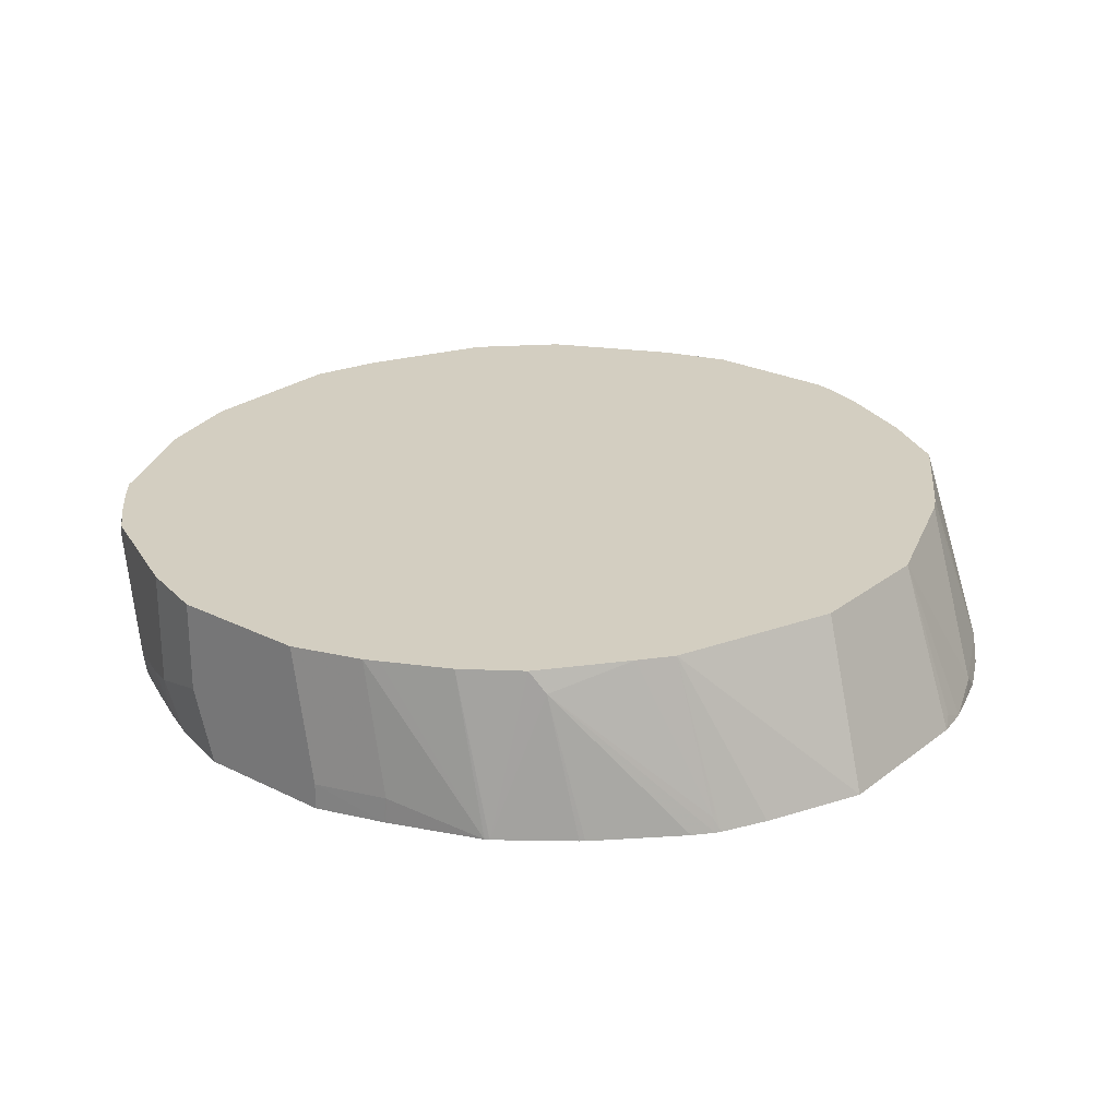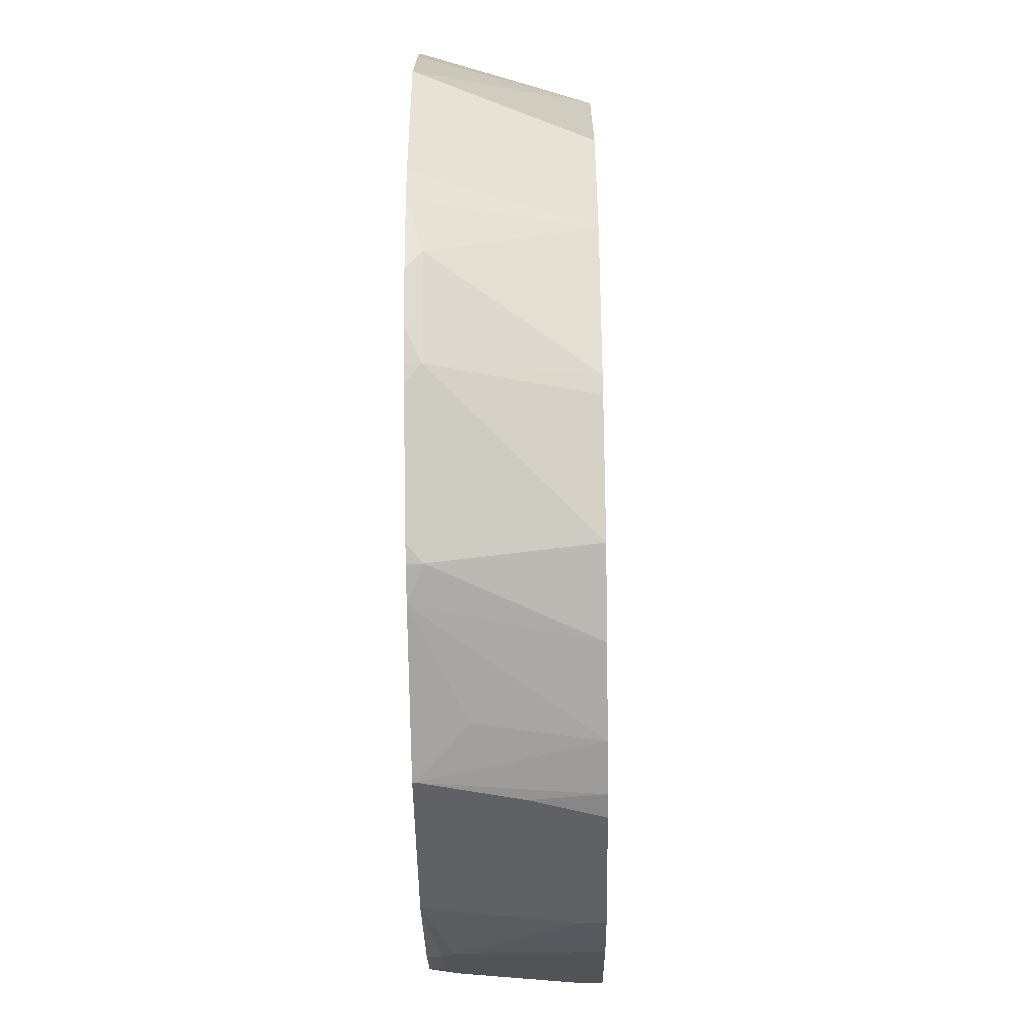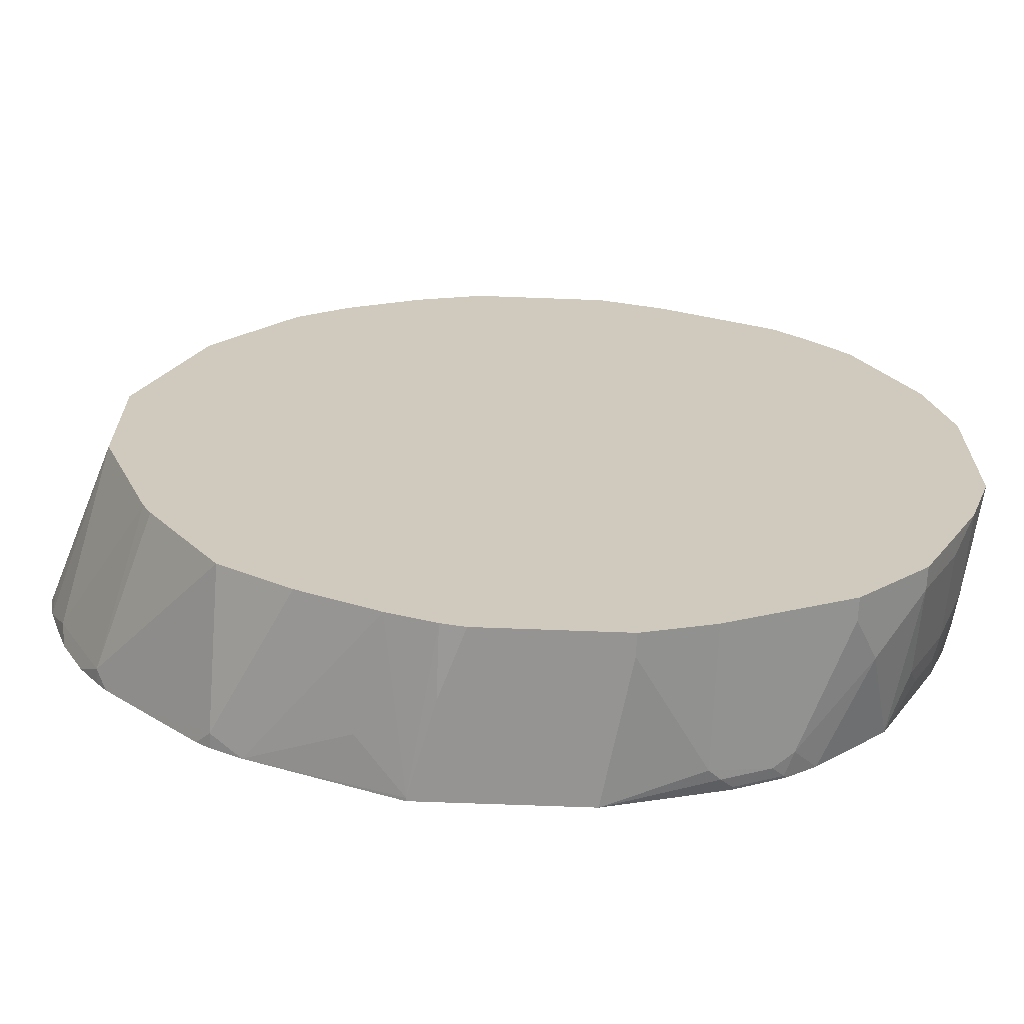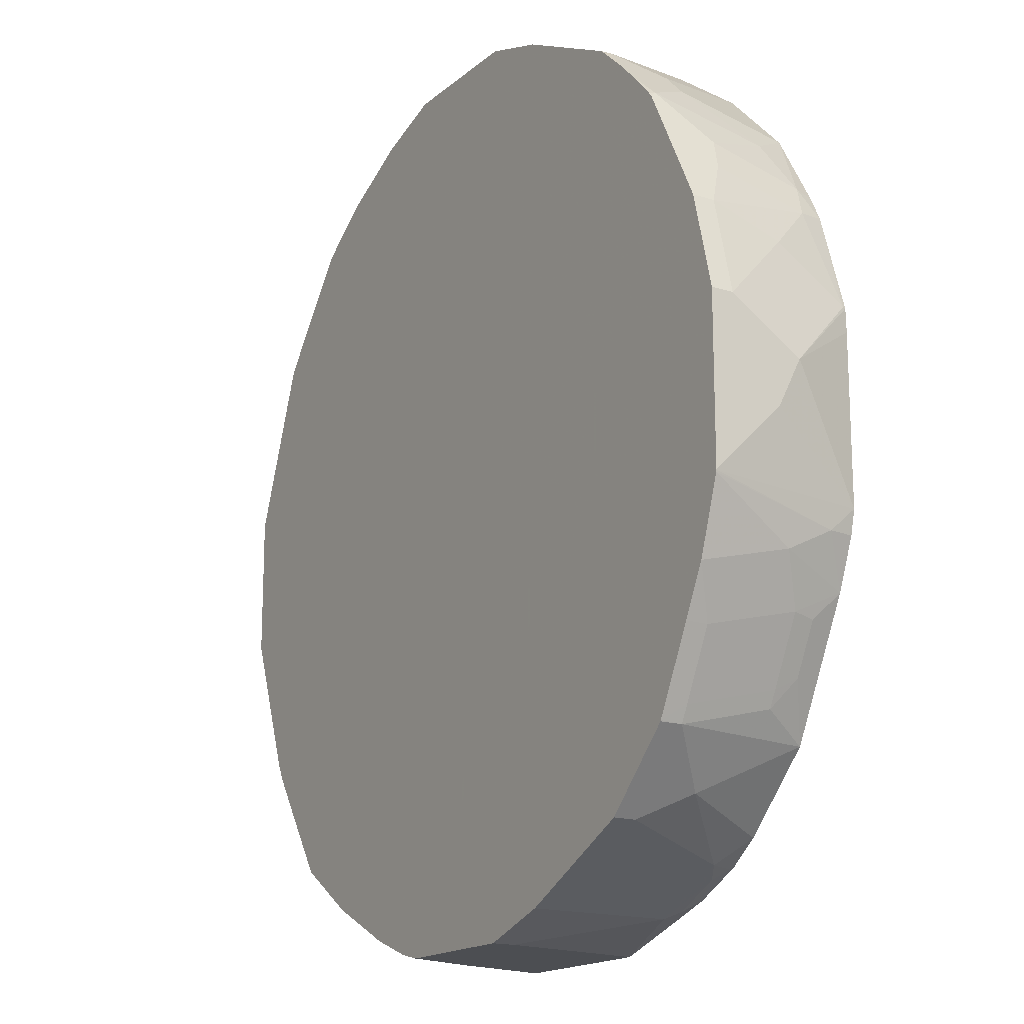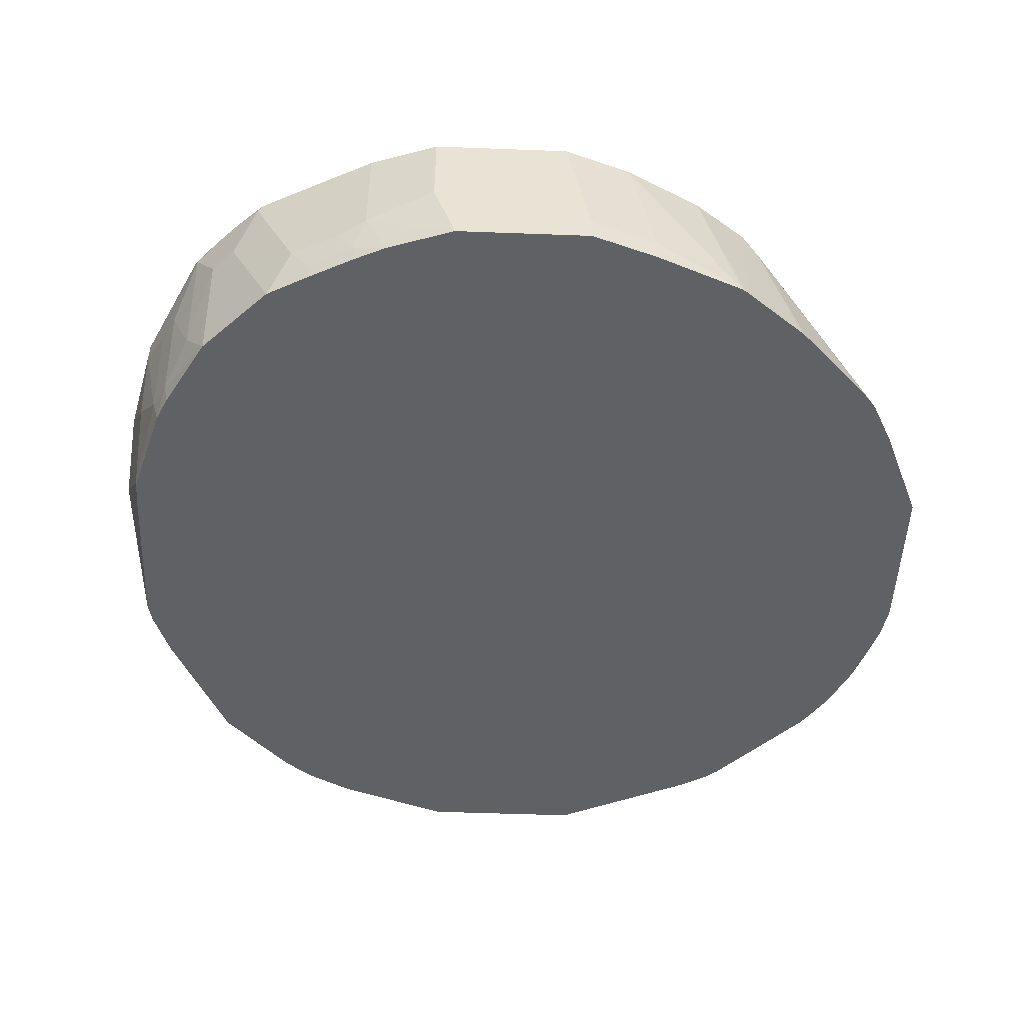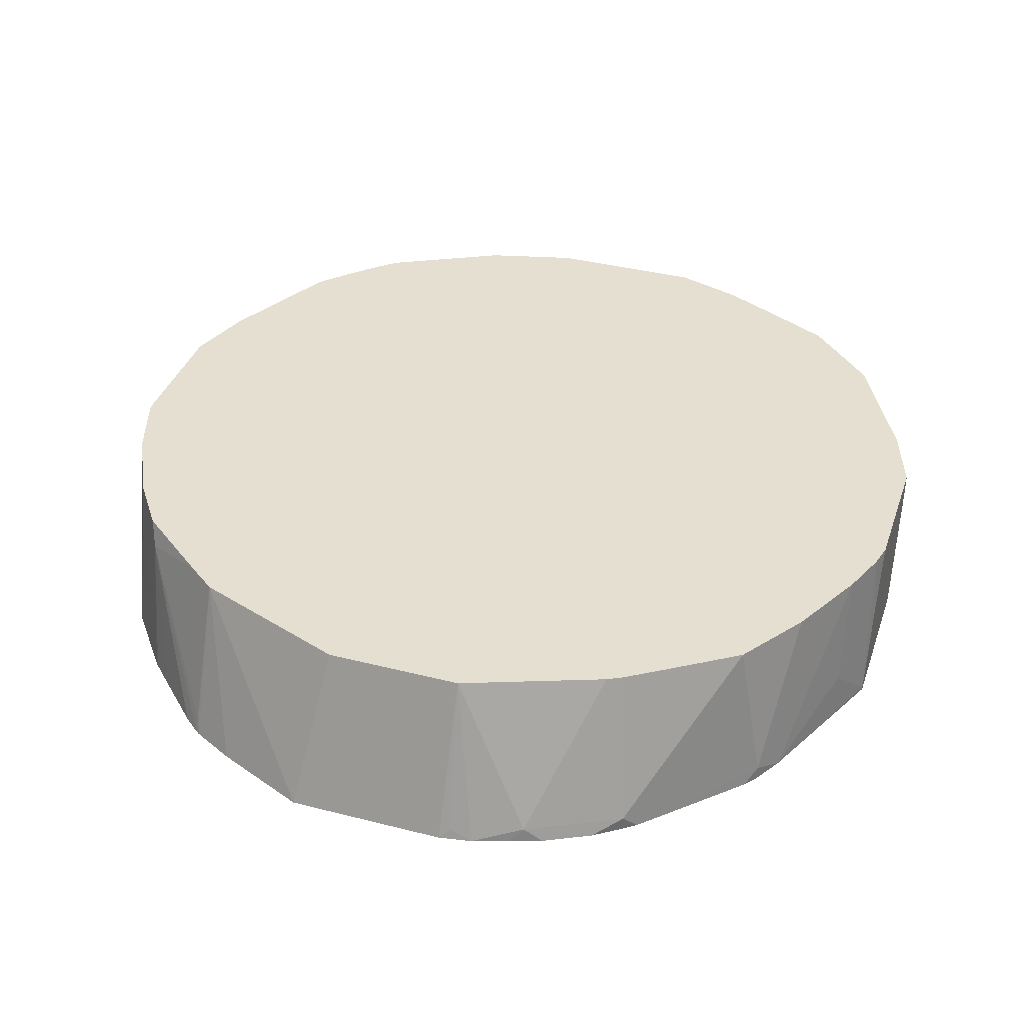
<metadata>
{"format":"obj","ext":"obj","renderer":"f3d","projection":"perspective","resolution":1024,"background":"white","views":[{"elev":24.9,"azim":-140.9,"up":"+Z"},{"elev":-48.8,"azim":-89.0,"up":"+Y"},{"elev":-67.2,"azim":-2.2,"up":"+Y"},{"elev":-16.8,"azim":58.0,"up":"+Y"},{"elev":-49.5,"azim":177.6,"up":"+Z"},{"elev":37.5,"azim":-71.9,"up":"+Z"}]}
</metadata>
<code>
v 0.4893 -0.4041 -0.1489
v 0.4893 -0.4041 -0.1518
v 0.5106 -0.4041 -0.06382
v 0.5106 -0.3991 -0.001308
v 0.4681 -0.3829 -0.001308
v 0.4468 -0.3829 -0.1064
v 0.3569 -0.3452 -0.1518
v 0.6382 -0.4041 -0.1518
v 0.5319 -0.4041 -0.001308
v 0.3971 -0.3475 -0.001308
v 0.3297 -0.3297 -0.1383
v 0.3297 -0.3297 -0.1518
v 0.702 -0.3829 -0.1518
v 0.7339 -0.3775 -0.1383
v 0.7233 -0.3829 -0.1276
v 0.6594 -0.4041 -0.02128
v 0.6594 -0.4041 -0.001308
v 0.3334 -0.3049 -0.001308
v 0.2539 -0.2567 -0.1518
v 0.3177 -0.3205 -0.1518
v 0.7446 -0.3685 -0.1518
v 0.7446 -0.3696 -0.1489
v 0.7765 -0.3563 -0.1383
v 0.7233 -0.3829 -0.001308
v 0.7942 -0.3475 -0.1276
v 0.2908 -0.241 -0.001308
v 0.2234 -0.2233 -0.1383
v 0.2326 -0.2354 -0.1518
v 0.7465 -0.3676 -0.1518
v 0.7871 -0.3483 -0.1489
v 0.7942 -0.3475 -0.001308
v 0.8155 -0.3262 -0.1518
v 0.858 -0.3049 -0.06382
v 0.8368 -0.3262 -0.02128
v 0.2686 -0.2074 -0.001308
v 0.2608 -0.1925 -0.001308
v 0.2021 -0.1808 -0.1383
v 0.206 -0.1981 -0.1518
v 0.2234 -0.2233 -0.1518
v 0.7871 -0.3472 -0.1518
v 0.789 -0.3463 -0.1518
v 0.8368 -0.3262 -0.001308
v 0.8368 -0.3049 -0.1518
v 0.8793 -0.2623 -0.1518
v 0.9005 -0.2623 -0.02128
v 0.2128 -0.06378 -0.001308
v 0.1808 -0.1382 -0.1383
v 0.1848 -0.1557 -0.1518
v 0.9005 -0.2623 -0.001308
v 0.8802 -0.2604 -0.1518
v 0.9095 -0.2154 -0.1276
v 0.9005 -0.241 -0.1064
v 0.9077 -0.2482 -0.02128
v 0.901 -0.2615 -0.001308
v 0.2128 0.06378 -0.001308
v 0.1582 -0.06093 -0.1518
v 0.1632 -0.0709 -0.1418
v 0.1635 -0.09179 -0.1518
v 0.1741 -0.1247 -0.1518
v 0.8874 -0.2463 -0.1518
v 0.9307 -0.1728 -0.1276
v 0.9077 -0.2269 -0.1064
v 0.936 -0.1914 -0.02128
v 0.9223 -0.219 -0.001308
v 0.9077 -0.2482 -0.001308
v 0.1582 0.08792 -0.1518
v 0.2688 0.2125 -0.001308
v 0.9157 -0.1895 -0.1518
v 0.936 -0.1488 -0.1518
v 0.936 -0.1701 -0.1064
v 0.9573 -0.1276 -0.08509
v 0.957 -0.149 -0.001308
v 0.936 -0.1914 -0.001308
v 0.1961 0.1754 -0.1518
v 0.2695 0.2136 -0.001308
v 0.2234 0.218 -0.1383
v 0.2181 0.2154 -0.1489
v 0.2167 0.2146 -0.1518
v 0.9527 -0.1057 -0.1518
v 0.9573 -0.1064 -0.1276
v 0.9782 -0.08523 -0.001308
v 0.2908 0.241 -0.001308
v 0.2196 0.219 -0.1518
v 0.3334 0.3049 -0.02128
v 0.9573 -0.08507 -0.1518
v 0.9785 -0.08372 -0.001308
v 0.3475 0.312 -0.001308
v 0.2331 0.2349 -0.1518
v 0.3608 0.3482 -0.1518
v 0.3008 0.3021 -0.1518
v 0.2969 0.2987 -0.1518
v 0.2756 0.2775 -0.1518
v 0.2543 0.2562 -0.1518
v 0.9573 0.06378 -0.1518
v 0.9785 0.02121 -0.08509
v 0.9785 -0.02121 -0.06382
v 0.9785 -0.06378 -0.02128
v 0.9785 0.06378 -0.001308
v 0.3971 0.3475 -0.001308
v 0.3617 0.3483 -0.1489
v 0.3646 0.3505 -0.1518
v 0.9567 0.08451 -0.1518
v 0.9573 0.08507 -0.1489
v 0.9785 0.06378 -0.02128
v 0.9573 0.1488 -0.001308
v 0.4547 0.3763 -0.001308
v 0.4681 0.3829 -0.001308
v 0.4468 0.3829 -0.1276
v 0.4468 0.3829 -0.1518
v 0.9293 0.1731 -0.1518
v 0.936 0.1701 -0.1276
v 0.9573 0.1276 -0.08509
v 0.9573 0.1488 -0.02128
v 0.9354 0.1928 -0.001308
v 0.5319 0.4041 -0.001308
v 0.5106 0.4041 -0.1276
v 0.4497 0.3839 -0.1518
v 0.9184 0.1951 -0.1518
v 0.9218 0.1985 -0.1347
v 0.936 0.1914 -0.04255
v 0.9218 0.2198 -0.04965
v 0.9005 0.2623 -0.007097
v 0.9034 0.2565 -0.001308
v 0.6594 0.4041 -0.001308
v 0.5106 0.4041 -0.1518
v 0.8793 0.2623 -0.1518
v 0.9005 0.241 -0.1134
v 0.8793 0.2836 -0.001308
v 0.9001 0.2607 -0.001308
v 0.8793 0.2836 -0.04965
v 0.8368 0.3262 -0.007097
v 0.7233 0.3829 -0.001308
v 0.6594 0.4041 -0.08509
v 0.6382 0.4041 -0.1518
v 0.8368 0.3049 -0.1518
v 0.858 0.3049 -0.001308
v 0.858 0.3049 -0.04965
v 0.7942 0.3475 -0.1134
v 0.7942 0.3475 -0.001308
v 0.831 0.329 -0.001308
v 0.8352 0.3258 -0.001308
v 0.7233 0.3829 -0.1064
v 0.7671 0.361 -0.001308
v 0.702 0.3829 -0.1518
v 0.8155 0.3262 -0.1518
v 0.7765 0.351 -0.1383
v 0.7339 0.3722 -0.1383
v 0.7516 0.3687 -0.1134
v 0.7312 0.3695 -0.1518
v 0.7737 0.3483 -0.1518
f 77 83 78
f 76 83 77
f 76 84 83
f 76 82 84
f 79 85 80
f 67 76 77
f 75 82 76
f 67 77 78
f 71 80 81
f 69 71 70
f 69 80 71
f 69 79 80
f 80 85 86
f 67 78 74
f 71 81 72
f 80 86 81
f 86 97 96
f 83 84 88
f 86 104 98
f 67 75 76
f 86 95 104
f 87 99 89
f 86 96 95
f 85 97 86
f 85 96 97
f 85 95 96
f 85 94 95
f 84 93 88
f 84 92 93
f 84 91 92
f 84 90 91
f 84 89 90
f 84 87 89
f 82 87 84
f 66 67 74
f 45 52 62
f 63 72 73
f 46 58 47
f 46 57 58
f 46 56 57
f 46 66 56
f 46 55 66
f 45 54 49
f 47 58 59
f 45 53 54
f 44 52 45
f 44 51 52
f 44 50 51
f 36 47 37
f 89 99 100
f 37 47 38
f 45 62 53
f 47 59 48
f 50 60 51
f 51 61 62
f 63 71 72
f 63 70 71
f 61 68 69
f 61 70 62
f 61 69 70
f 60 68 61
f 56 58 57
f 55 67 66
f 53 65 54
f 53 64 65
f 53 63 64
f 53 70 63
f 53 62 70
f 51 60 61
f 51 62 52
f 63 73 64
f 89 100 101
f 138 145 146
f 95 102 103
f 131 139 140
f 131 138 139
f 130 137 131
f 130 145 137
f 130 135 145
f 128 131 136
f 131 140 141
f 126 135 130
f 124 142 133
f 124 132 142
f 122 131 128
f 122 130 131
f 122 127 130
f 122 129 123
f 126 130 127
f 131 141 136
f 131 137 138
f 132 143 142
f 146 149 147
f 36 46 47
f 146 150 149
f 145 150 146
f 144 147 149
f 142 148 147
f 142 147 144
f 138 142 143
f 138 148 142
f 138 147 148
f 138 146 147
f 138 143 139
f 137 145 138
f 134 142 144
f 133 142 134
f 122 128 129
f 121 127 122
f 119 127 121
f 119 126 127
f 107 115 116
f 105 113 114
f 104 112 113
f 103 110 111
f 103 111 112
f 102 110 103
f 101 108 109
f 101 107 108
f 101 106 107
f 99 106 101
f 99 101 100
f 98 113 105
f 98 104 113
f 95 112 104
f 95 103 112
f 107 116 108
f 94 102 95
f 108 116 117
f 110 118 119
f 118 126 119
f 116 125 117
f 115 125 116
f 115 134 125
f 115 133 134
f 115 124 133
f 114 120 121
f 114 122 123
f 114 121 122
f 113 120 114
f 111 121 120
f 111 119 121
f 111 113 112
f 111 120 113
f 110 119 111
f 108 117 109
f 34 49 42
f 38 47 48
f 33 45 34
f 2 50 44
f 2 60 50
f 2 68 60
f 2 69 68
f 2 79 69
f 2 85 79
f 2 44 43
f 2 94 85
f 2 110 102
f 2 118 110
f 2 126 118
f 2 135 126
f 2 145 135
f 2 150 145
f 2 102 94
f 2 43 32
f 2 32 41
f 2 41 40
f 4 73 72
f 4 64 73
f 4 65 64
f 4 54 65
f 4 49 54
f 4 42 49
f 4 31 42
f 4 24 31
f 4 17 24
f 4 9 17
f 3 9 4
f 2 13 8
f 2 21 13
f 2 29 21
f 2 40 29
f 2 149 150
f 2 144 149
f 2 134 144
f 2 125 134
f 2 28 39
f 2 19 28
f 2 20 19
f 2 12 20
f 2 7 12
f 1 7 2
f 1 5 6
f 1 4 5
f 1 3 4
f 1 9 3
f 1 17 9
f 1 16 17
f 1 8 16
f 1 2 8
f 34 45 49
f 2 39 38
f 4 72 81
f 2 38 48
f 2 59 58
f 2 117 125
f 2 109 117
f 2 101 109
f 2 89 101
f 2 90 89
f 2 91 90
f 2 92 91
f 2 93 92
f 2 88 93
f 2 83 88
f 2 78 83
f 2 74 78
f 2 66 74
f 2 56 66
f 2 58 56
f 2 48 59
f 4 81 86
f 1 6 7
f 4 98 105
f 22 29 30
f 21 29 22
f 19 27 28
f 18 27 19
f 18 26 27
f 15 31 24
f 22 30 23
f 15 25 31
f 15 17 16
f 15 24 17
f 14 23 15
f 14 22 23
f 14 21 22
f 13 21 14
f 15 23 25
f 23 30 25
f 25 30 32
f 25 32 33
f 33 44 45
f 4 86 98
f 33 43 44
f 32 43 33
f 30 41 32
f 30 40 41
f 27 39 28
f 27 38 39
f 27 37 38
f 27 36 37
f 27 35 36
f 26 35 27
f 25 42 31
f 25 34 42
f 25 33 34
f 11 20 12
f 11 19 20
f 29 40 30
f 10 18 11
f 4 106 99
f 4 107 106
f 4 115 107
f 4 124 115
f 4 132 124
f 4 143 132
f 4 139 143
f 4 140 139
f 4 141 140
f 4 136 141
f 4 114 123
f 4 129 128
f 4 123 129
f 4 105 114
f 11 18 19
f 4 99 87
f 4 87 82
f 4 128 136
f 4 75 67
f 4 82 75
f 8 14 15
f 7 11 12
f 7 10 11
f 5 7 6
f 5 10 7
f 4 10 5
f 8 13 14
f 8 15 16
f 4 26 18
f 4 35 26
f 4 36 35
f 4 46 36
f 4 55 46
f 4 18 10
f 4 67 55

</code>
